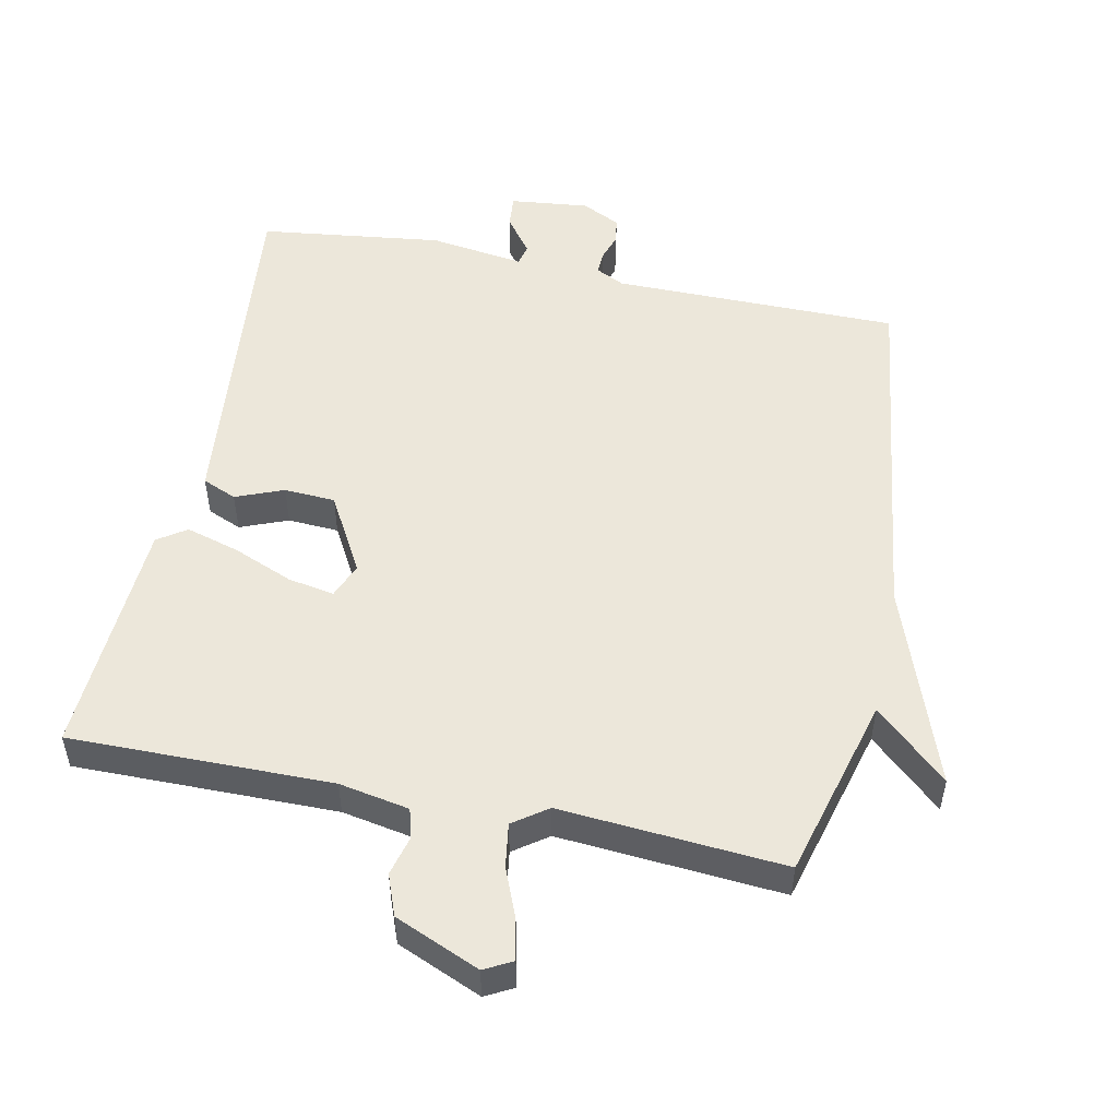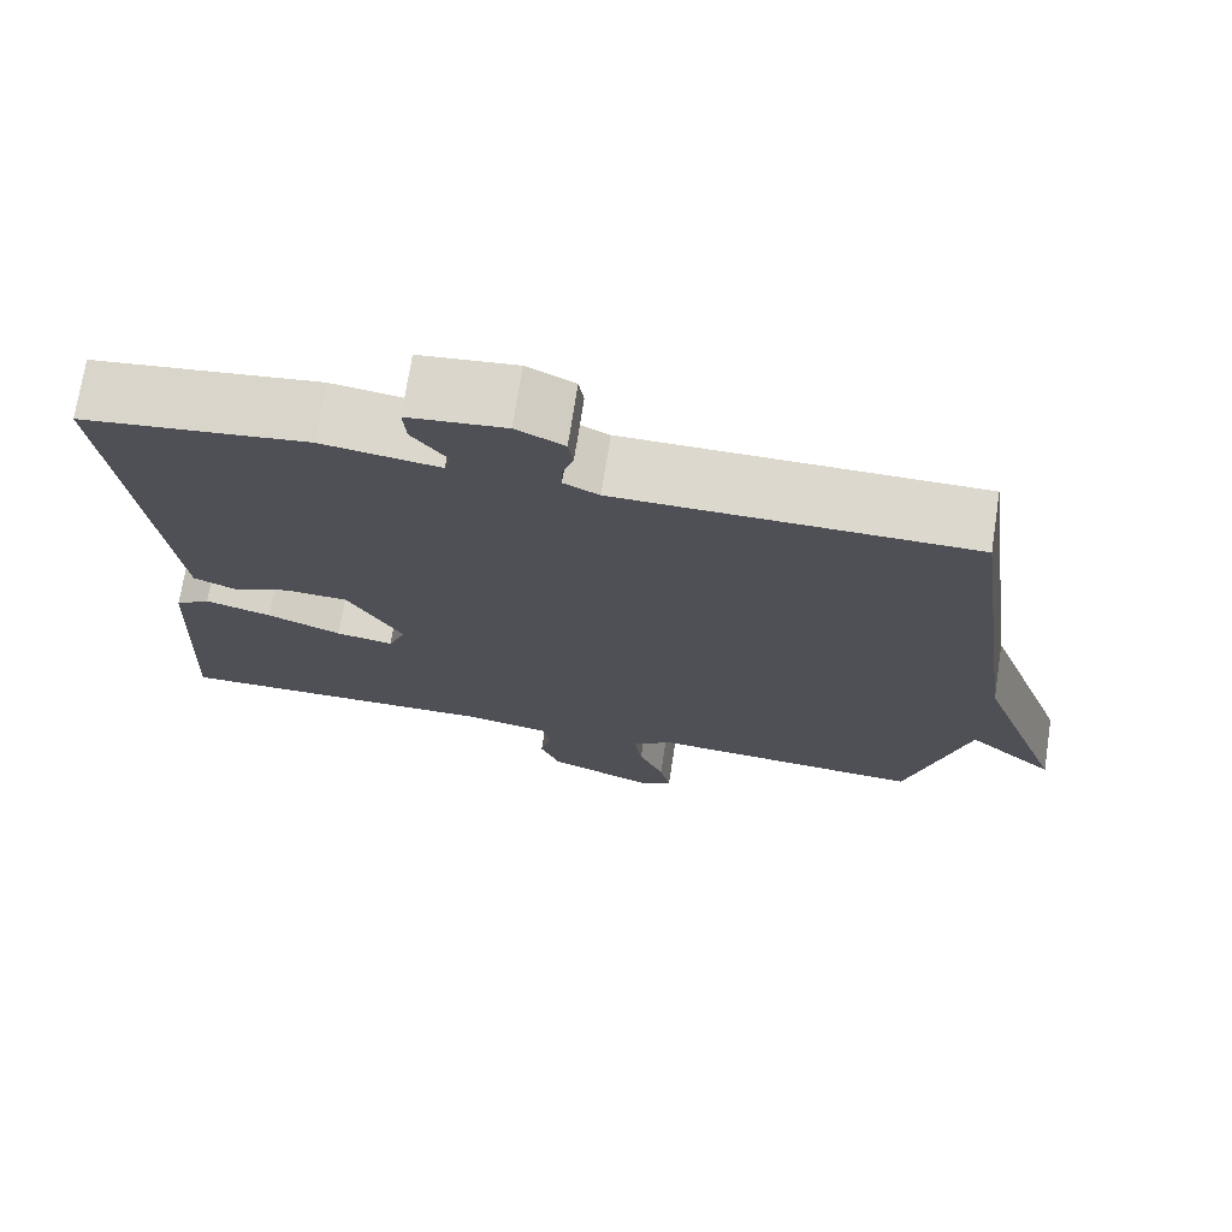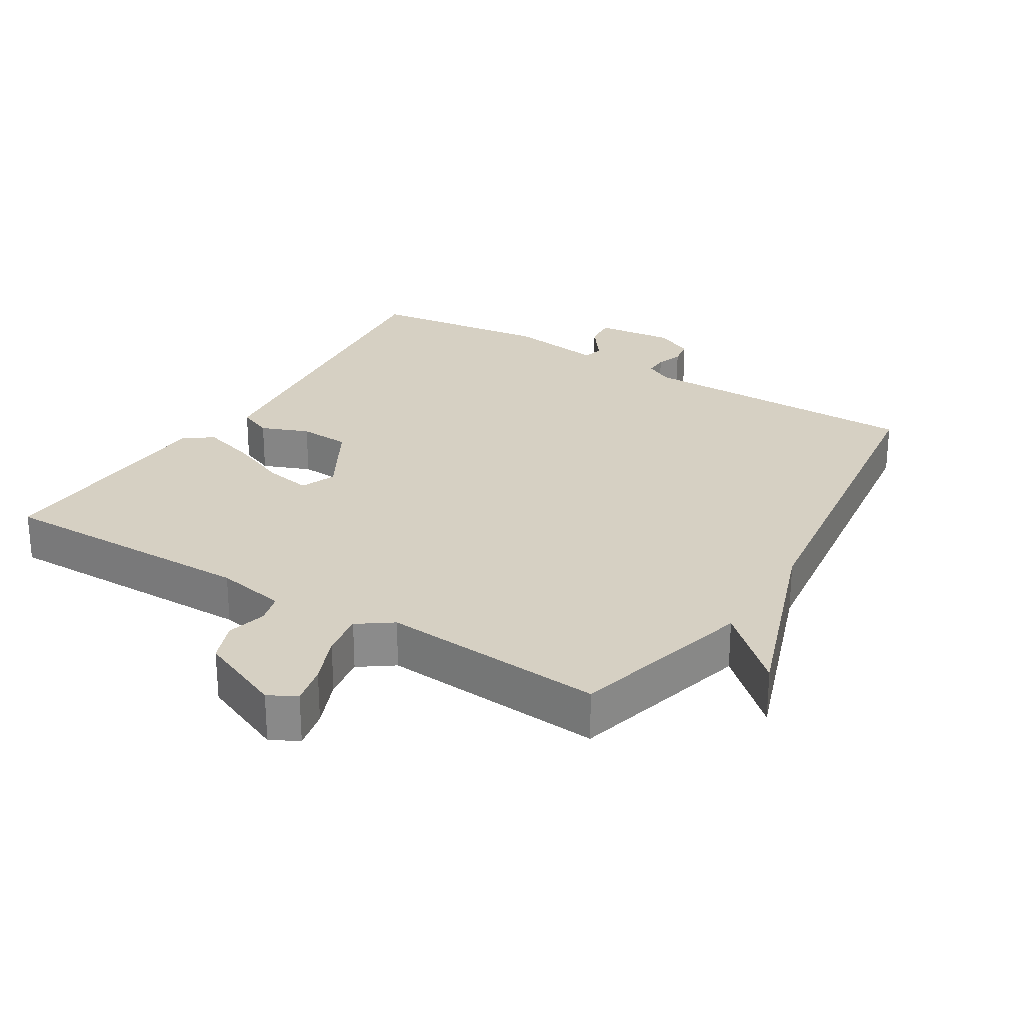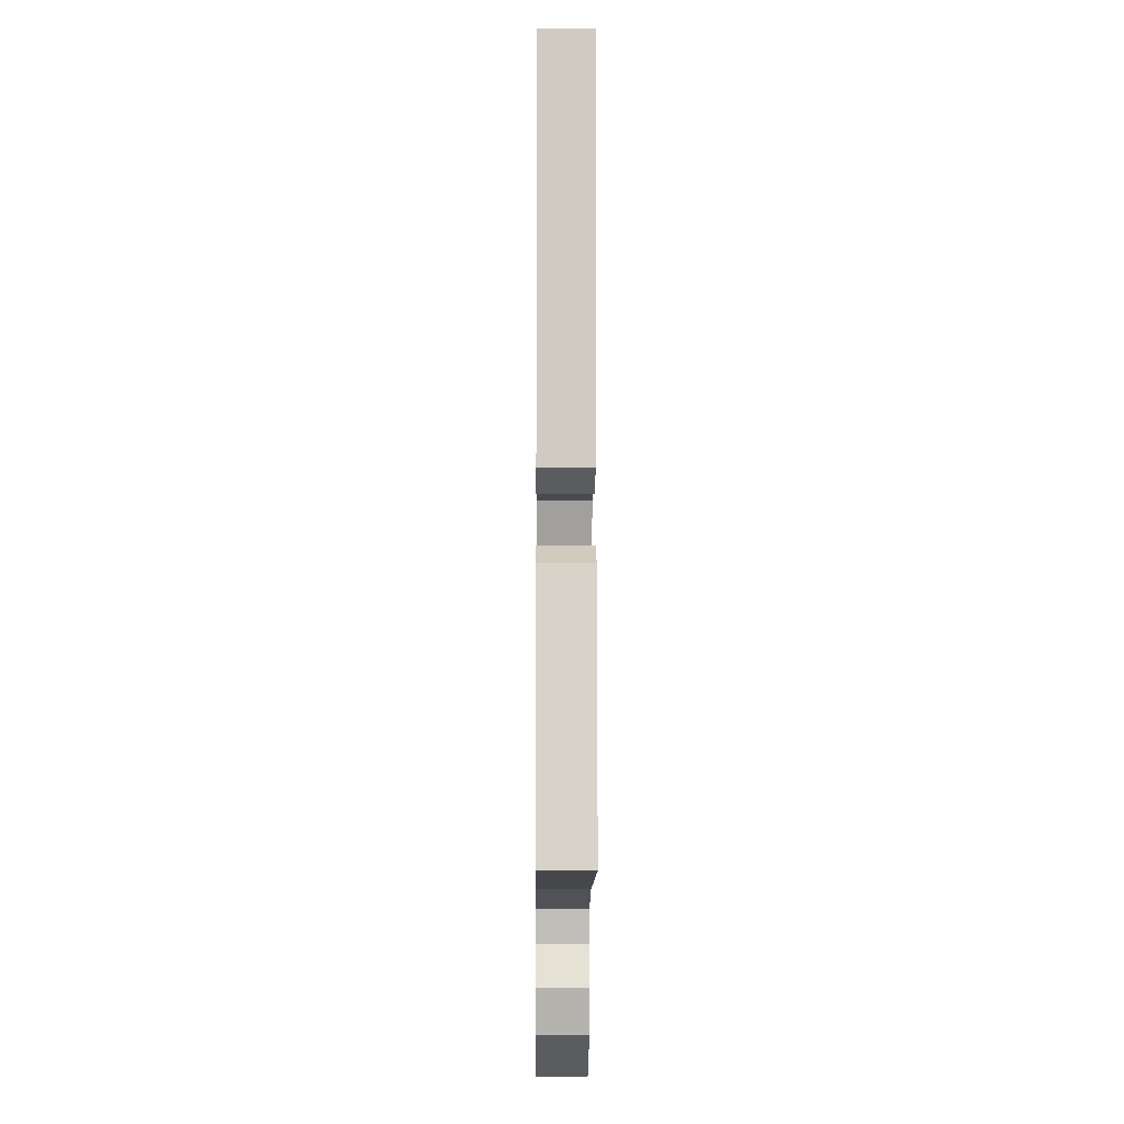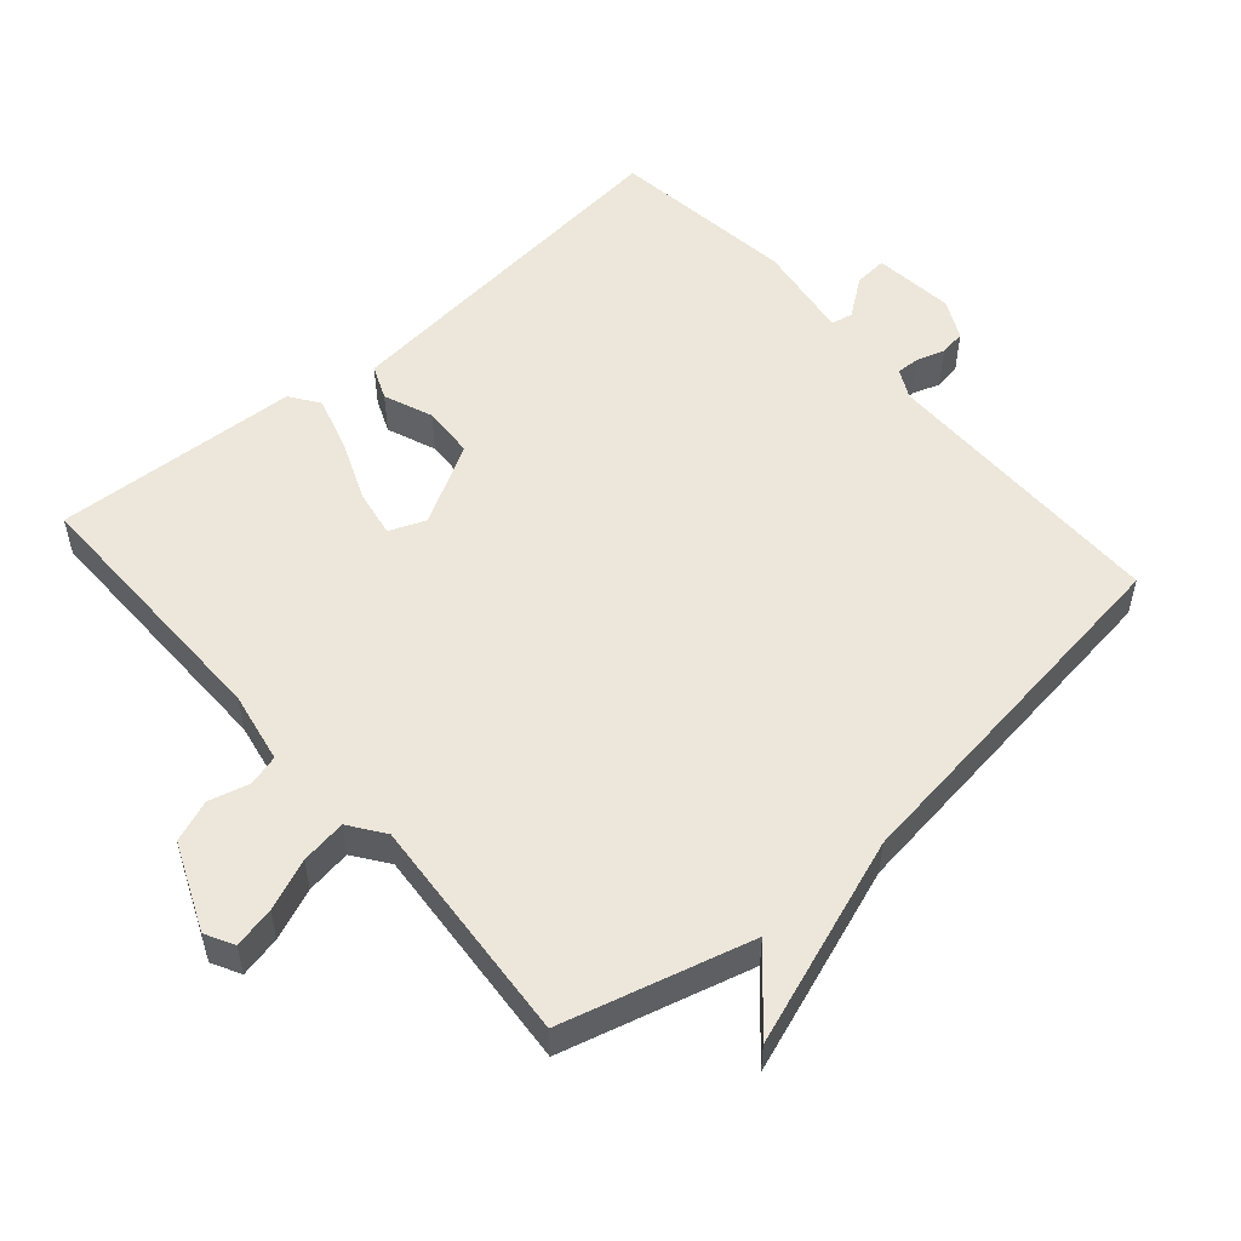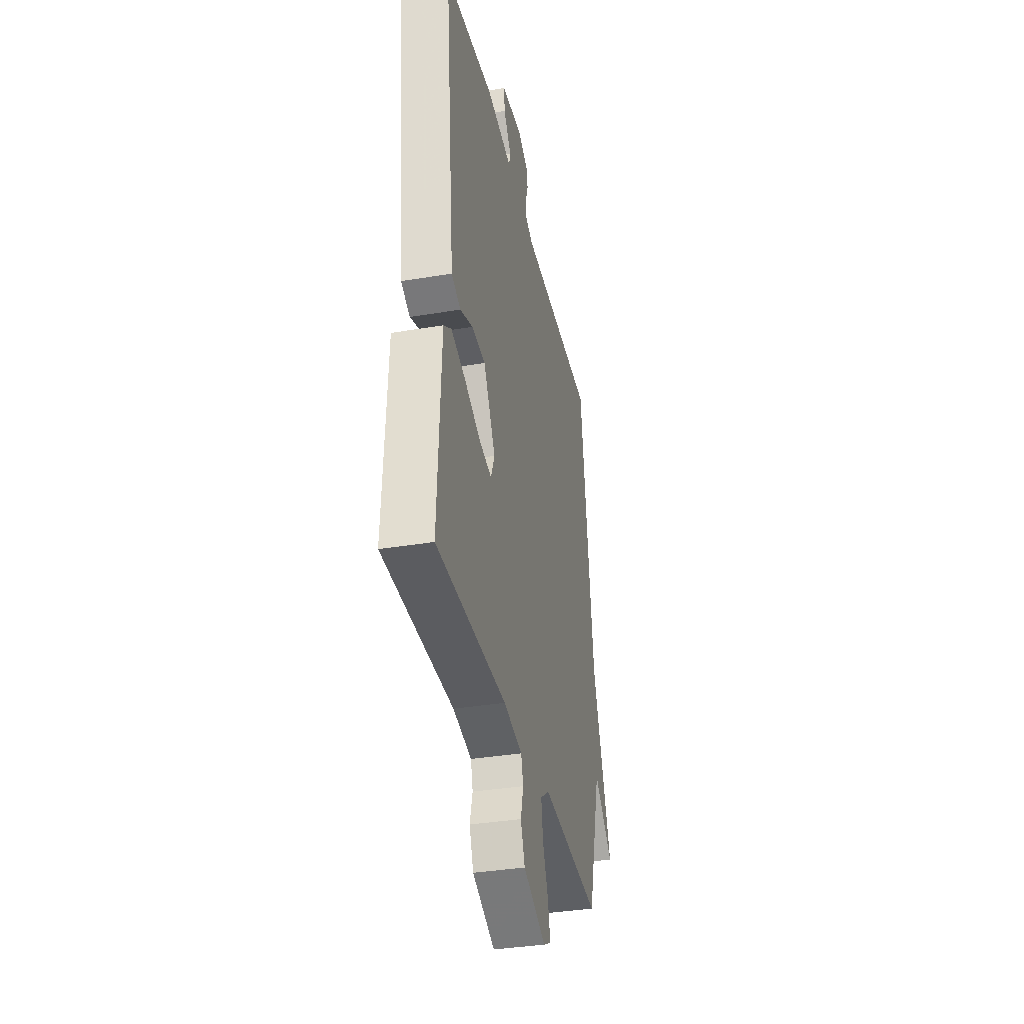
<metadata>
{"format":"obj","ext":"obj","renderer":"f3d","projection":"perspective","resolution":1024,"background":"white","views":[{"elev":51.5,"azim":-168.2,"up":"+Y"},{"elev":72.5,"azim":-171.2,"up":"+Z"},{"elev":26.5,"azim":-148.3,"up":"+Y"},{"elev":-11.0,"azim":89.5,"up":"+Z"},{"elev":53.3,"azim":-130.9,"up":"+Y"},{"elev":-35.9,"azim":102.4,"up":"+Z"}]}
</metadata>
<code>
v 0.5 0.07 0.5
v 0.46 0.07 0.124
v 0.444 0.07 -0.024
v 0.394 0.07 -0.045
v 0.324 0.07 -0.017
v 0.249 0.07 -0.021
v 0.184 0.07 -0.136
v 0.205 0.07 -0.188
v 0.273 0.07 -0.176
v 0.361 0.07 -0.14
v 0.44 0.07 -0.117
v 0.482 0.07 -0.146
v 0.5 0.07 -0.5
v 0.115 0.07 -0.496
v 0.012 0.07 -0.515
v 0 0.07 -0.559
v 0.015 0.07 -0.617
v -0.008 0.07 -0.677
v -0.133 0.07 -0.73
v -0.174 0.07 -0.708
v -0.161 0.07 -0.649
v -0.131 0.07 -0.576
v -0.121 0.07 -0.511
v -0.171 0.07 -0.475
v -0.5 0.07 -0.5
v -0.572 0.07 -0.23
v -0.678 0.07 -0.326
v -0.572 0.07 -0.03
v -0.5 0.07 0.5
v -0.078 0.07 0.501
v -0.036 0.07 0.522
v -0.037 0.07 0.556
v -0.05 0.07 0.596
v -0.044 0.07 0.634
v 0.013 0.07 0.662
v 0.129 0.07 0.649
v 0.125 0.07 0.601
v 0.084 0.07 0.546
v 0.091 0.07 0.515
v 0.231 0.07 0.535
v 0.5 0 0.5
v 0.46 0 0.124
v 0.444 0 -0.024
v 0.394 0 -0.045
v 0.324 0 -0.017
v 0.249 0 -0.021
v 0.184 0 -0.136
v 0.205 0 -0.188
v 0.273 0 -0.176
v 0.361 0 -0.14
v 0.44 0 -0.117
v 0.482 0 -0.146
v 0.5 0 -0.5
v 0.115 0 -0.496
v 0.012 0 -0.515
v 0 0 -0.559
v 0.015 0 -0.617
v -0.008 0 -0.677
v -0.133 0 -0.73
v -0.174 0 -0.708
v -0.161 0 -0.649
v -0.131 0 -0.576
v -0.121 0 -0.511
v -0.171 0 -0.475
v -0.5 0 -0.5
v -0.572 0 -0.23
v -0.678 0 -0.326
v -0.572 0 -0.03
v -0.5 0 0.5
v -0.078 0 0.501
v -0.036 0 0.522
v -0.037 0 0.556
v -0.05 0 0.596
v -0.044 0 0.634
v 0.013 0 0.662
v 0.129 0 0.649
v 0.125 0 0.601
v 0.084 0 0.546
v 0.091 0 0.515
v 0.231 0 0.535
f 3 4 5
f 2 3 5
f 1 2 5
f 40 1 5
f 39 40 5
f 36 37 38
f 35 36 38
f 34 35 38
f 33 34 38
f 32 33 38
f 31 32 38 39
f 39 5 6
f 31 39 6
f 30 31 6
f 30 6 7
f 29 30 7
f 28 29 7
f 26 27 28
f 28 7 8
f 26 28 8
f 25 26 8
f 24 25 8
f 20 21 22
f 19 20 22
f 18 19 22
f 17 18 22
f 16 17 22
f 15 16 22 23
f 24 8 9
f 23 24 9
f 15 23 9
f 14 15 9
f 12 13 14
f 11 12 14
f 10 11 14
f 9 10 14
f 45 44 43
f 45 43 42
f 45 42 41
f 45 41 80
f 45 80 79
f 78 77 76
f 78 76 75
f 78 75 74
f 78 74 73
f 78 73 72
f 79 78 72 71
f 46 45 79
f 46 79 71
f 46 71 70
f 47 46 70
f 47 70 69
f 47 69 68
f 68 67 66
f 48 47 68
f 48 68 66
f 48 66 65
f 48 65 64
f 62 61 60
f 62 60 59
f 62 59 58
f 62 58 57
f 62 57 56
f 63 62 56 55
f 49 48 64
f 49 64 63
f 49 63 55
f 49 55 54
f 54 53 52
f 54 52 51
f 54 51 50
f 54 50 49
f 1 41 42 2
f 2 42 43 3
f 3 43 44 4
f 4 44 45 5
f 5 45 46 6
f 6 46 47 7
f 7 47 48 8
f 8 48 49 9
f 9 49 50 10
f 10 50 51 11
f 11 51 52 12
f 12 52 53 13
f 13 53 54 14
f 14 54 55 15
f 15 55 56 16
f 16 56 57 17
f 17 57 58 18
f 18 58 59 19
f 19 59 60 20
f 20 60 61 21
f 21 61 62 22
f 22 62 63 23
f 23 63 64 24
f 24 64 65 25
f 25 65 66 26
f 26 66 67 27
f 27 67 68 28
f 28 68 69 29
f 29 69 70 30
f 30 70 71 31
f 31 71 72 32
f 32 72 73 33
f 33 73 74 34
f 34 74 75 35
f 35 75 76 36
f 36 76 77 37
f 37 77 78 38
f 38 78 79 39
f 39 79 80 40
f 40 80 41 1

</code>
